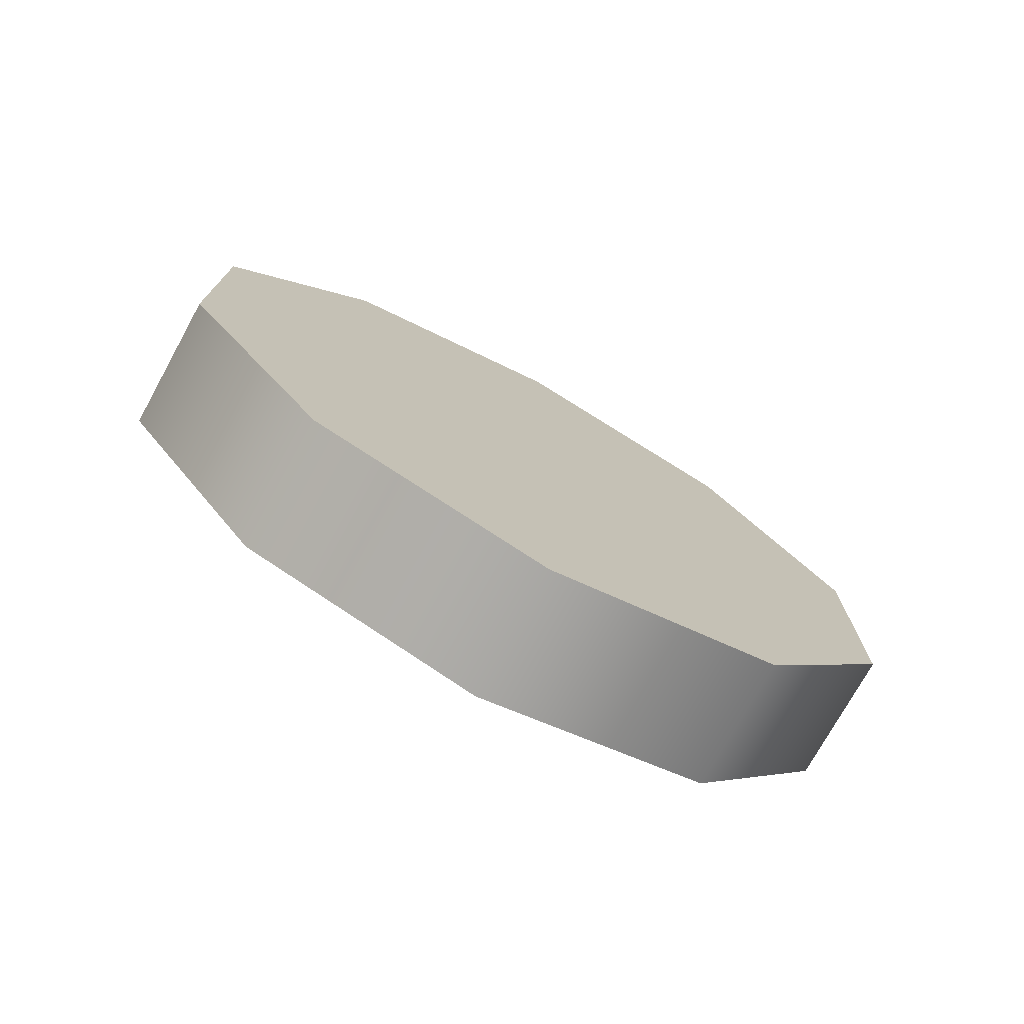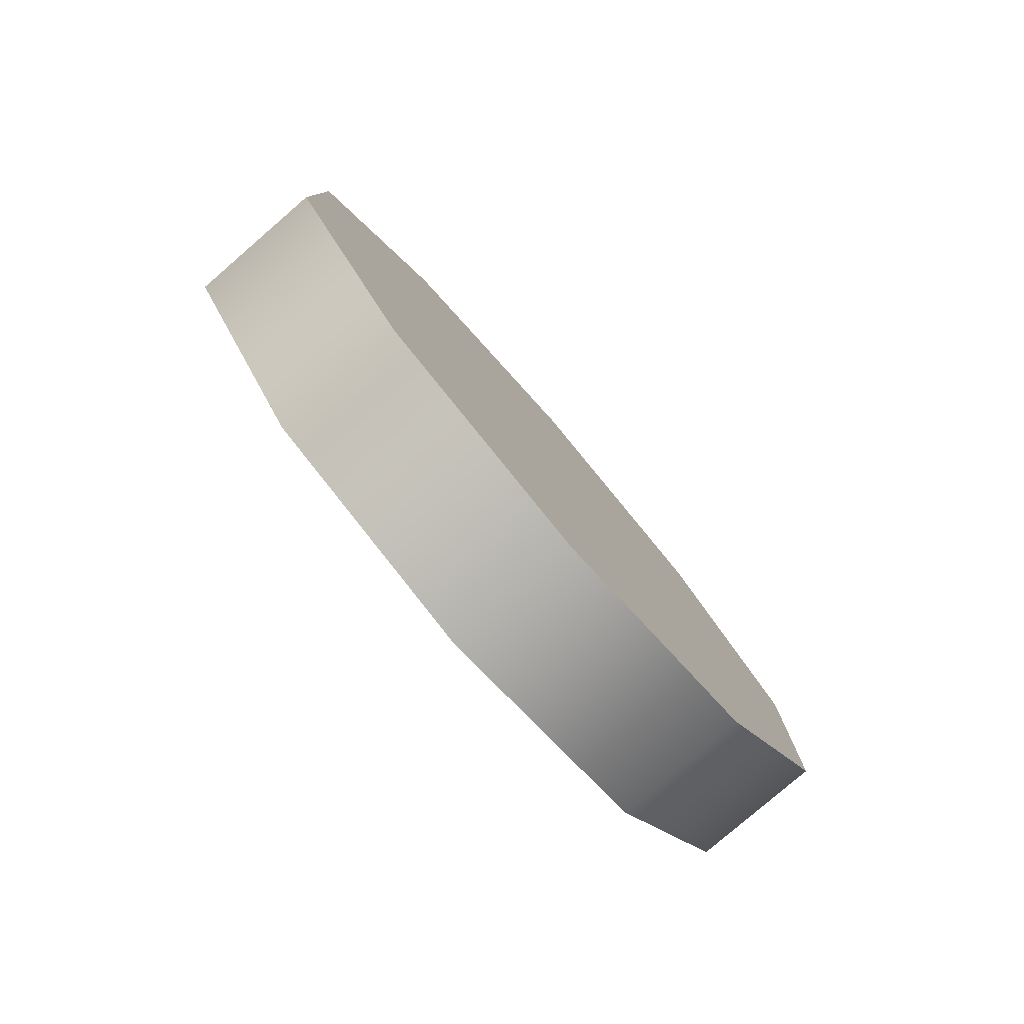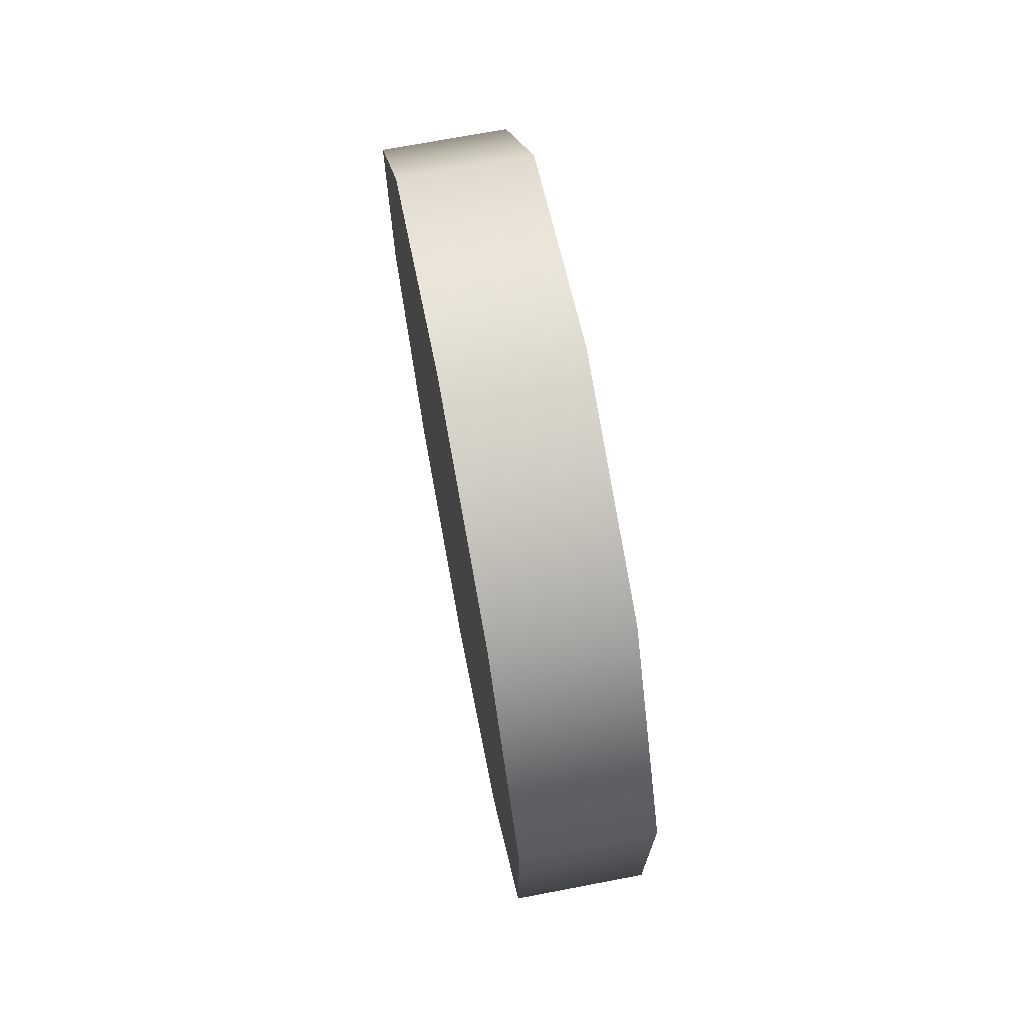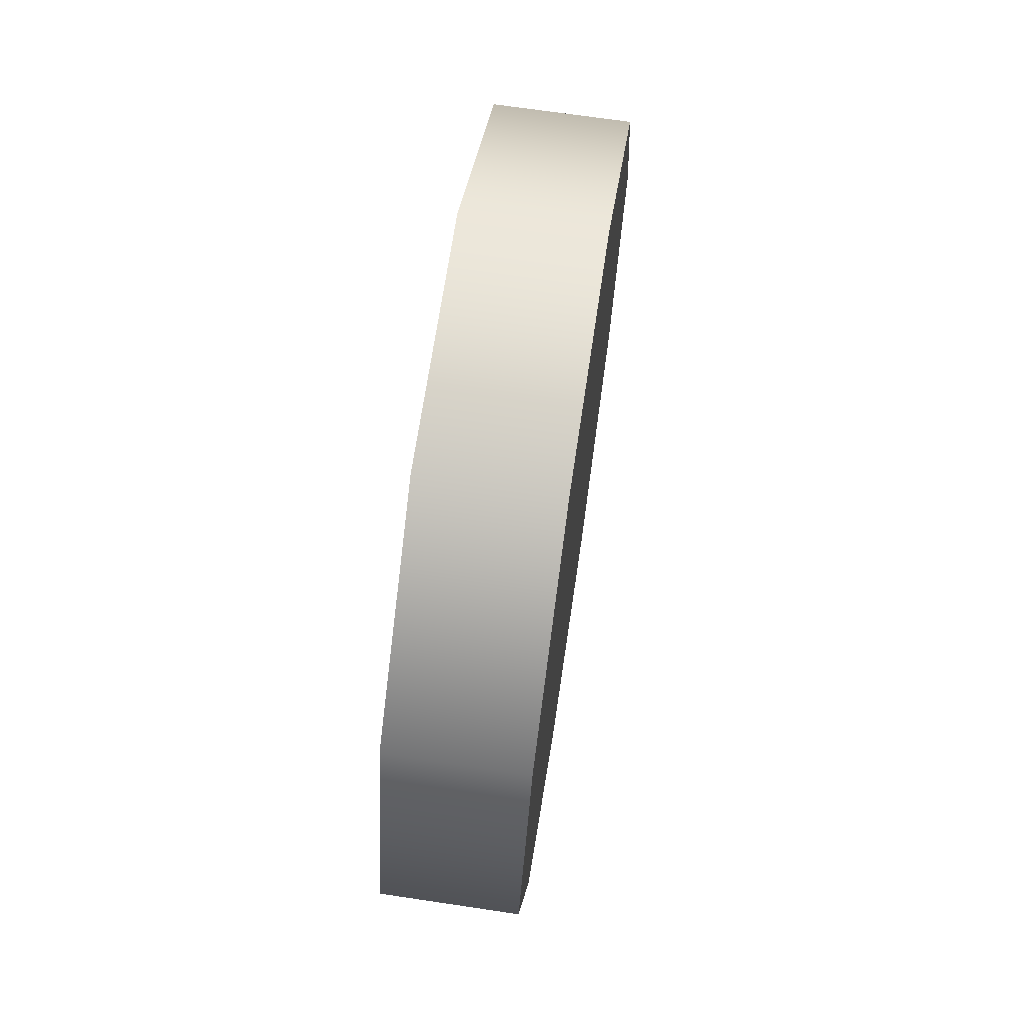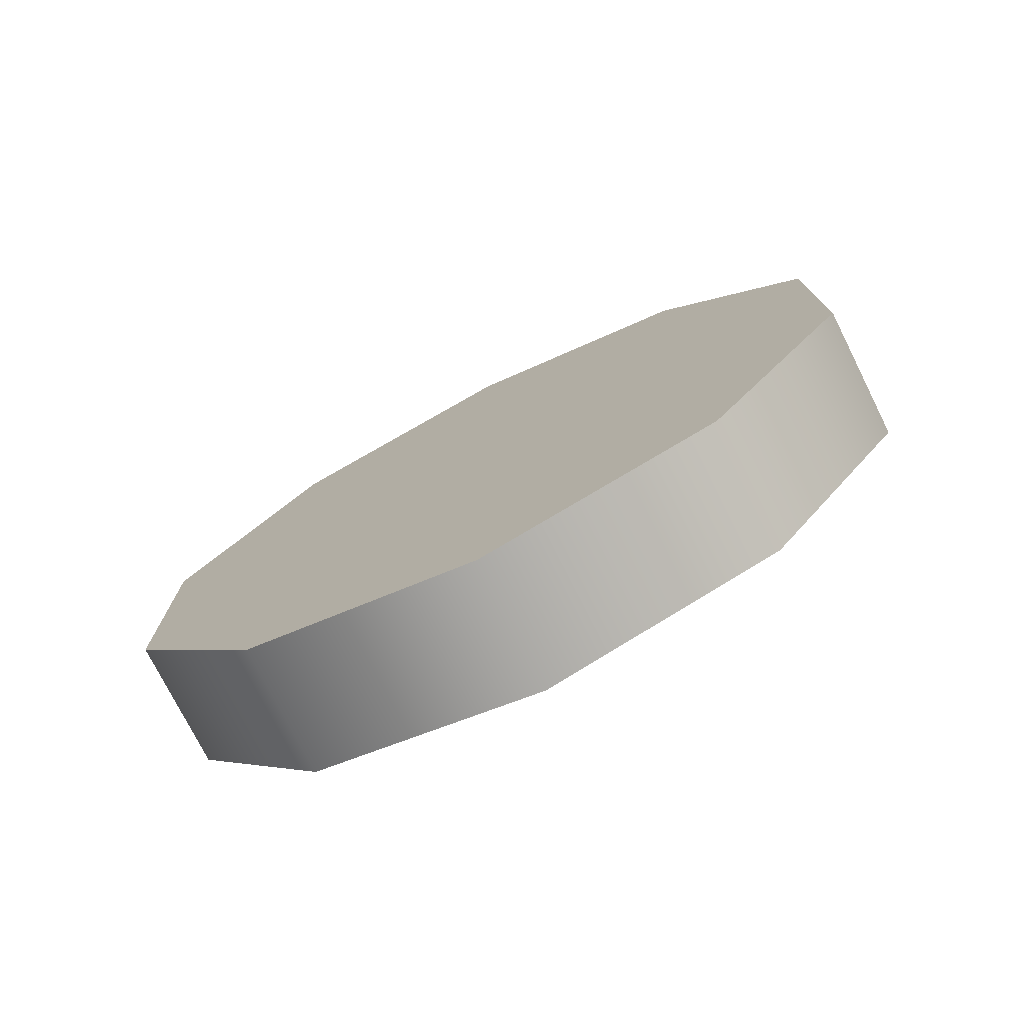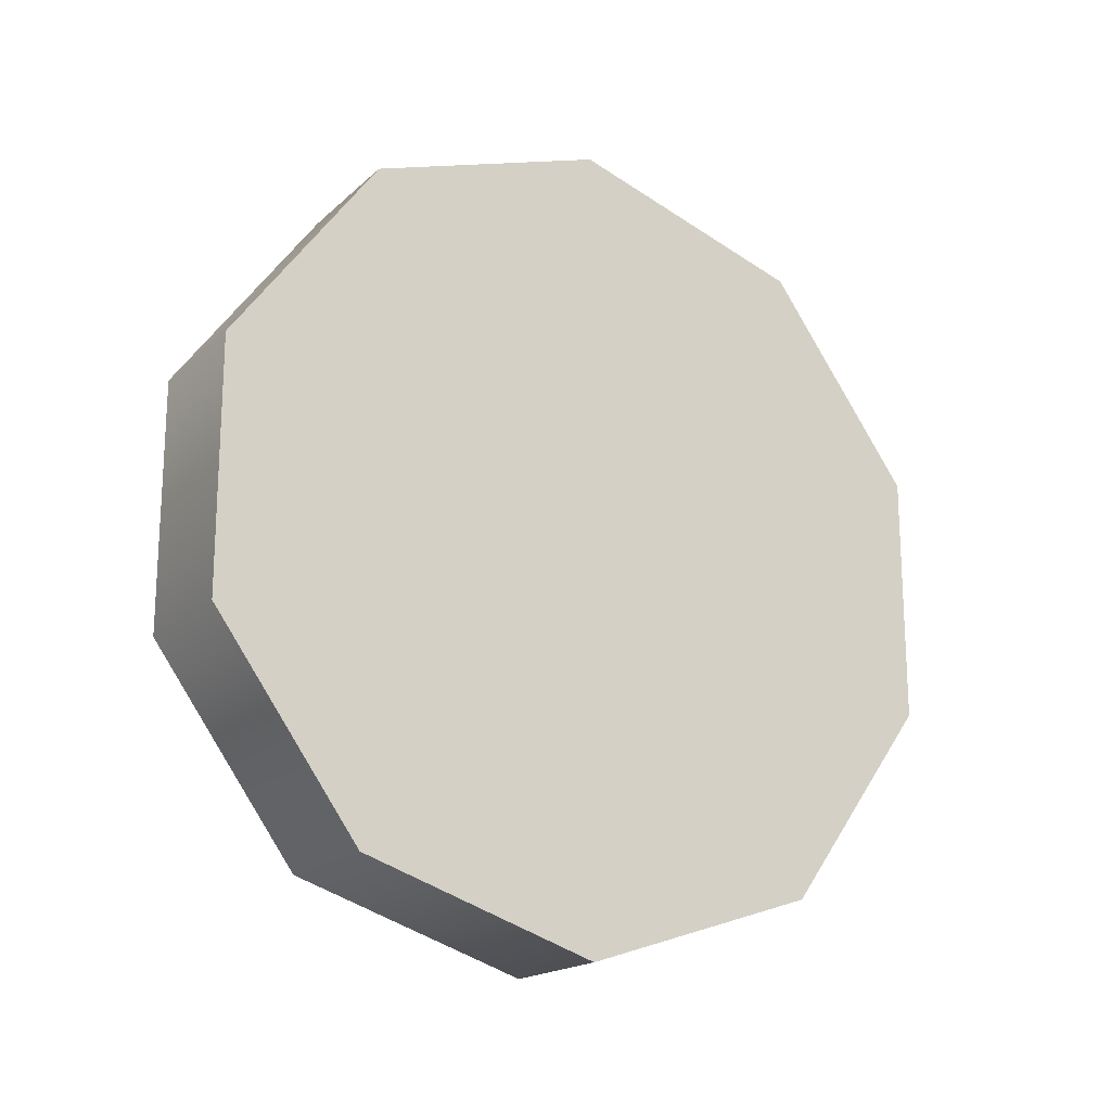
<metadata>
{"format":"obj","ext":"obj","renderer":"f3d","projection":"perspective","resolution":1024,"background":"white","views":[{"elev":-74.8,"azim":-118.9,"up":"+Z"},{"elev":-79.7,"azim":40.8,"up":"+Z"},{"elev":70.8,"azim":169.2,"up":"+Z"},{"elev":69.1,"azim":-171.5,"up":"+Y"},{"elev":-75.8,"azim":-63.3,"up":"+Z"},{"elev":-18.3,"azim":58.5,"up":"+Z"}]}
</metadata>
<code>
v -1.282 0.8915 0.9391
v -1.13 0.8915 0.9391
v -1.282 1.059 0.709
v -1.13 1.059 0.709
v -1.282 1.059 0.4246
v -1.13 1.059 0.4246
v -1.282 0.8915 0.1945
v -1.13 0.8915 0.1945
v -1.282 0.621 0.1066
v -1.13 0.621 0.1066
v -1.282 0.3505 0.1945
v -1.13 0.3505 0.1945
v -1.282 0.1833 0.4246
v -1.13 0.1833 0.4246
v -1.282 0.1833 0.709
v -1.13 0.1833 0.709
v -1.282 0.3505 0.9391
v -1.13 0.3505 0.9391
v -1.282 0.621 1.027
v -1.13 0.621 1.027
v -1.13 0.3505 0.9391
v -1.13 0.1833 0.709
v -1.13 0.621 1.027
v -1.13 0.3505 0.1945
v -1.13 0.1833 0.4246
v -1.13 0.8915 0.1945
v -1.13 0.621 0.1066
v -1.13 1.059 0.709
v -1.13 1.059 0.4246
v -1.13 0.8915 0.9391
v -1.282 0.621 1.027
v -1.282 0.8915 0.9391
v -1.282 0.3505 0.9391
v -1.282 1.059 0.4246
v -1.282 1.059 0.709
v -1.282 0.621 0.1066
v -1.282 0.8915 0.1945
v -1.282 0.1833 0.4246
v -1.282 0.3505 0.1945
v -1.282 0.1833 0.709
v -1.282 0.621 0.1066
v -1.13 0.621 0.1066
v -1.282 0.621 1.027
v -1.13 0.621 1.027
g group_139_140627851348736
f 1 2 3
f 2 4 3
f 3 4 5
f 4 6 5
f 5 6 7
f 6 8 7
f 7 8 9
f 8 10 9
f 41 42 11
f 42 12 11
f 11 12 13
f 12 14 13
f 13 14 15
f 14 16 15
f 15 16 17
f 16 18 17
f 17 18 19
f 18 20 19
f 43 44 1
f 44 2 1
f 21 22 23
f 23 22 24
f 22 25 24
f 26 23 27
f 23 24 27
f 23 26 28
f 26 29 28
f 28 30 23
f 31 32 33
f 33 32 34
f 32 35 34
f 36 33 37
f 33 34 37
f 33 36 38
f 36 39 38
f 38 40 33

</code>
